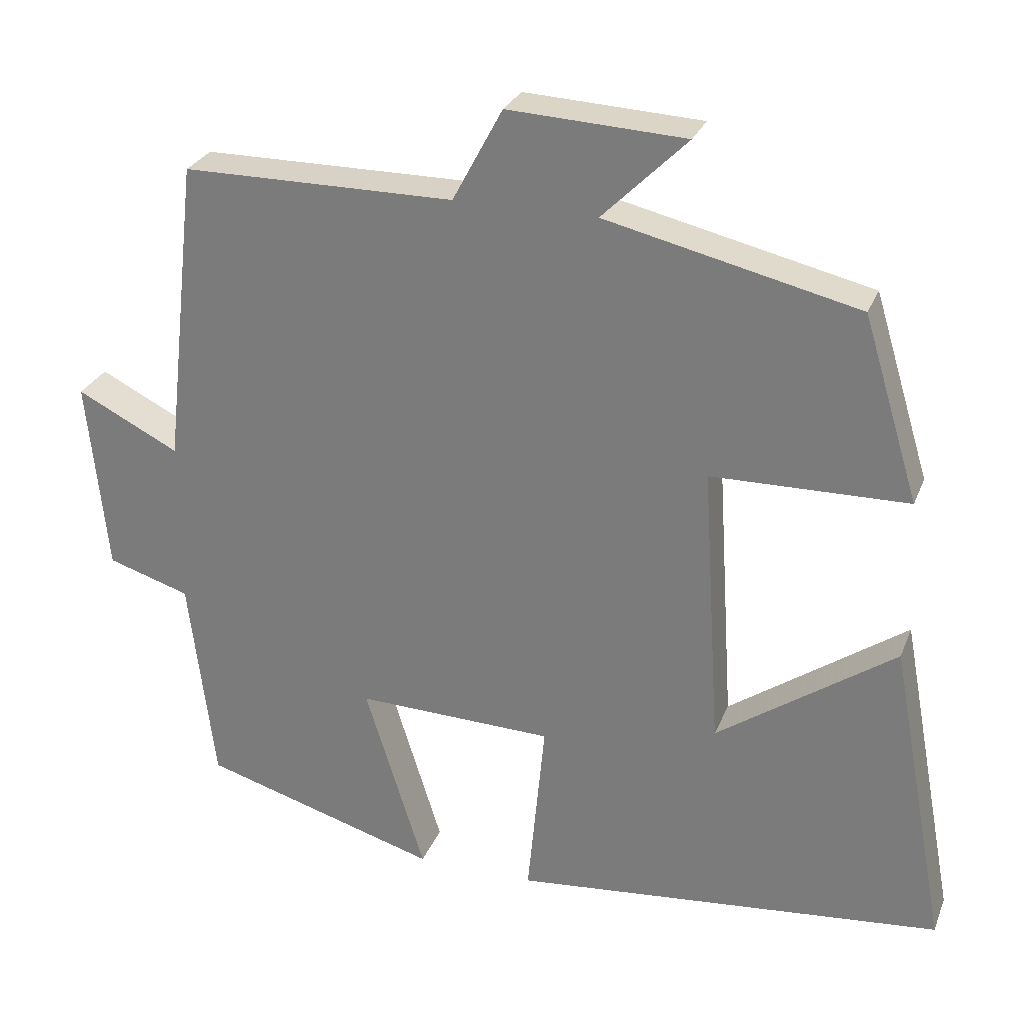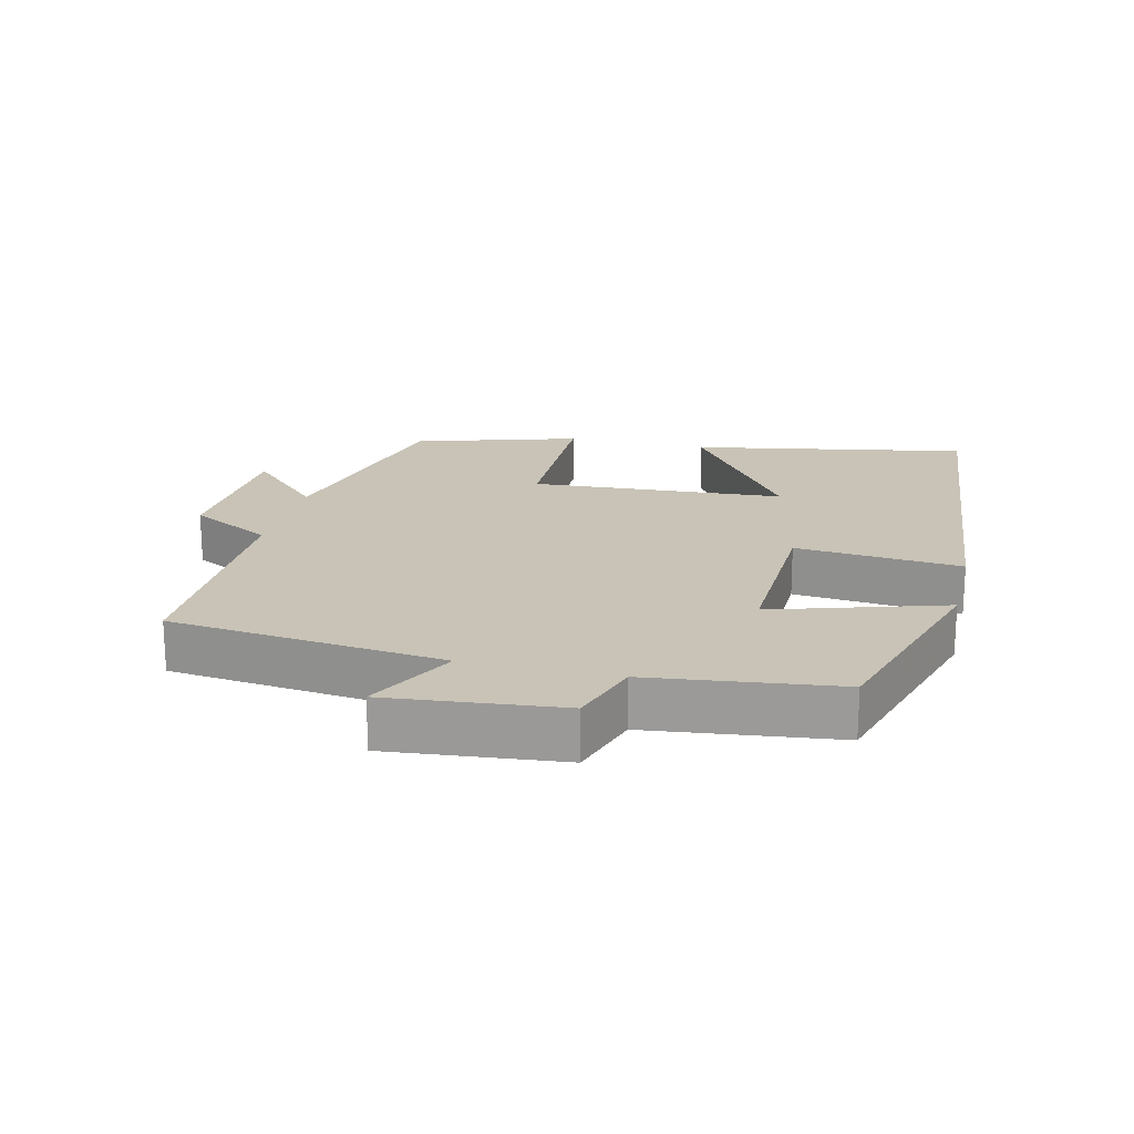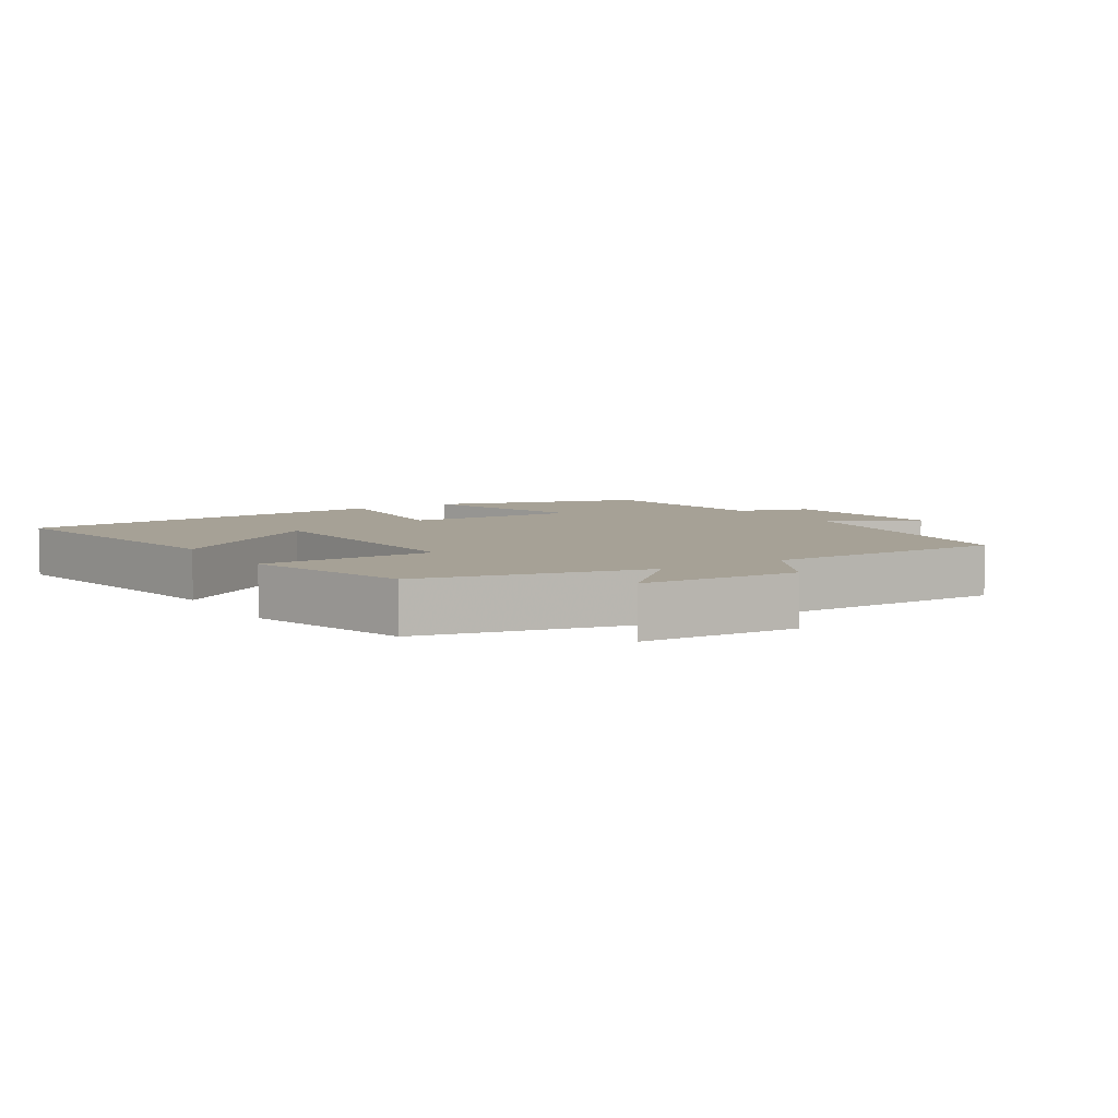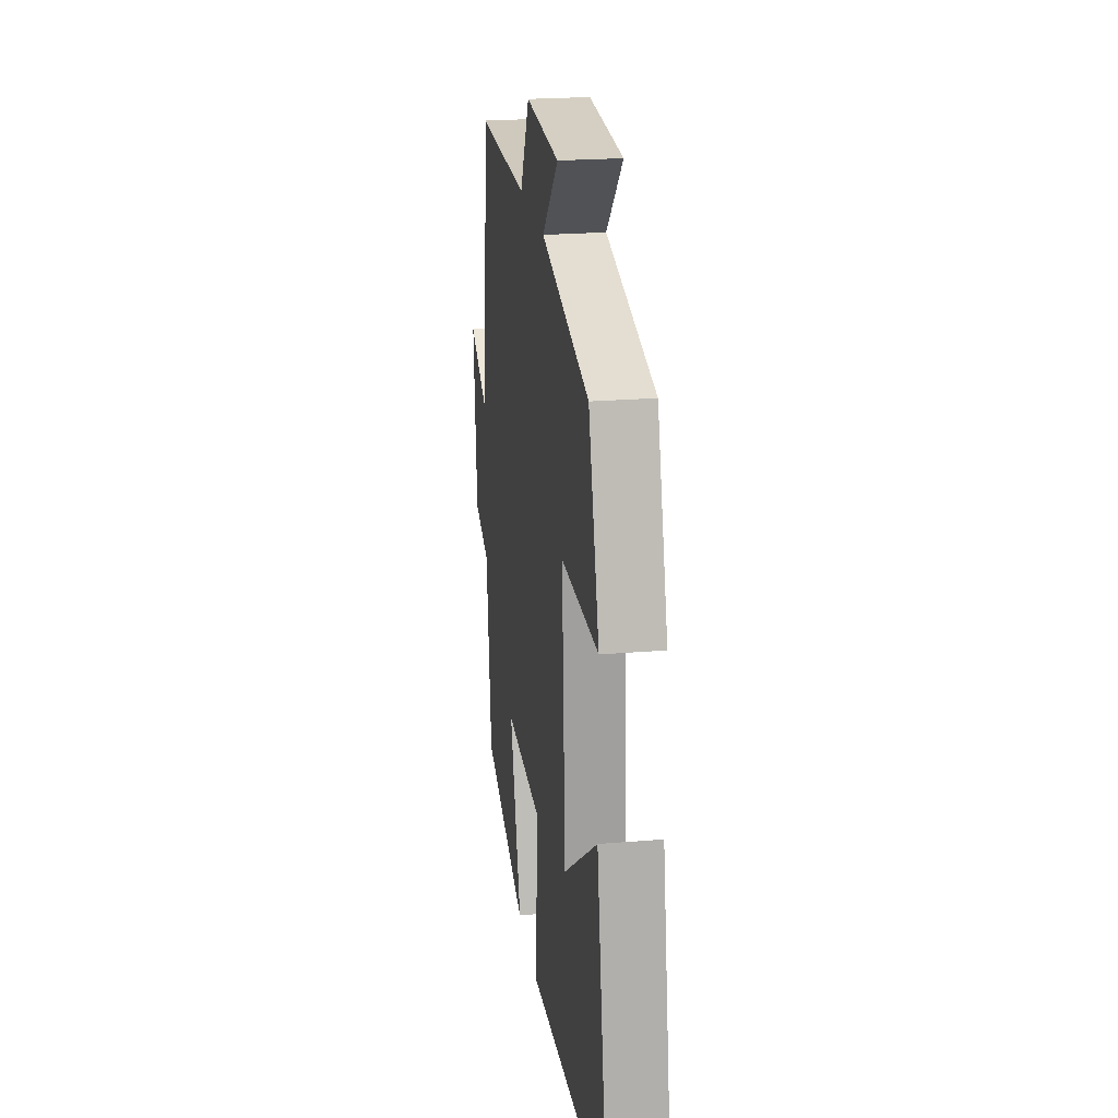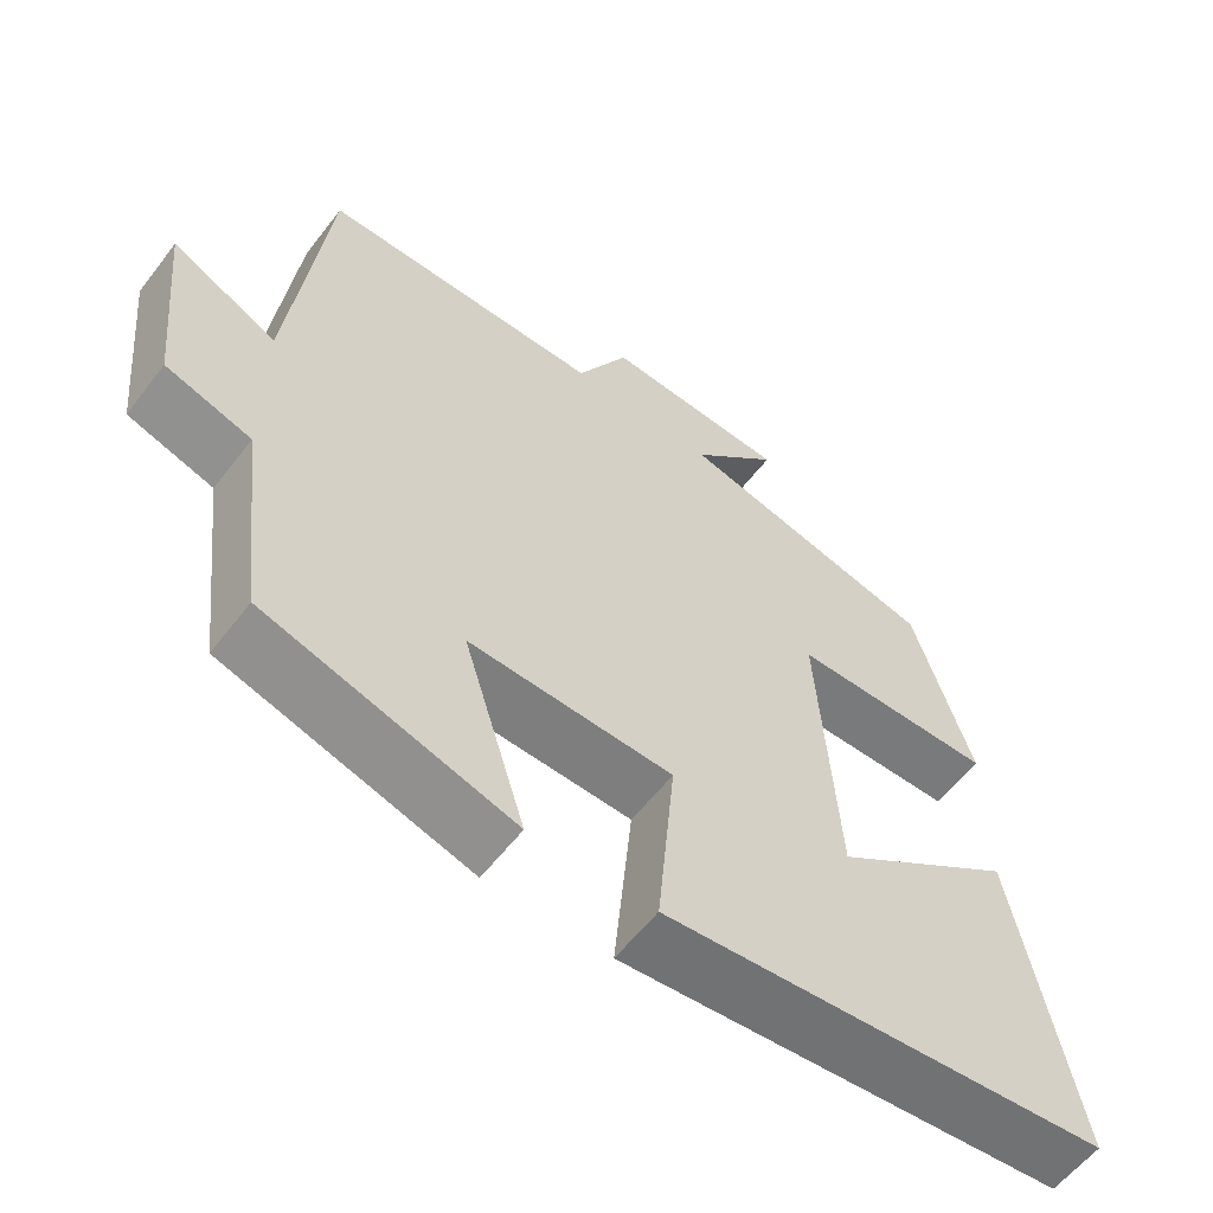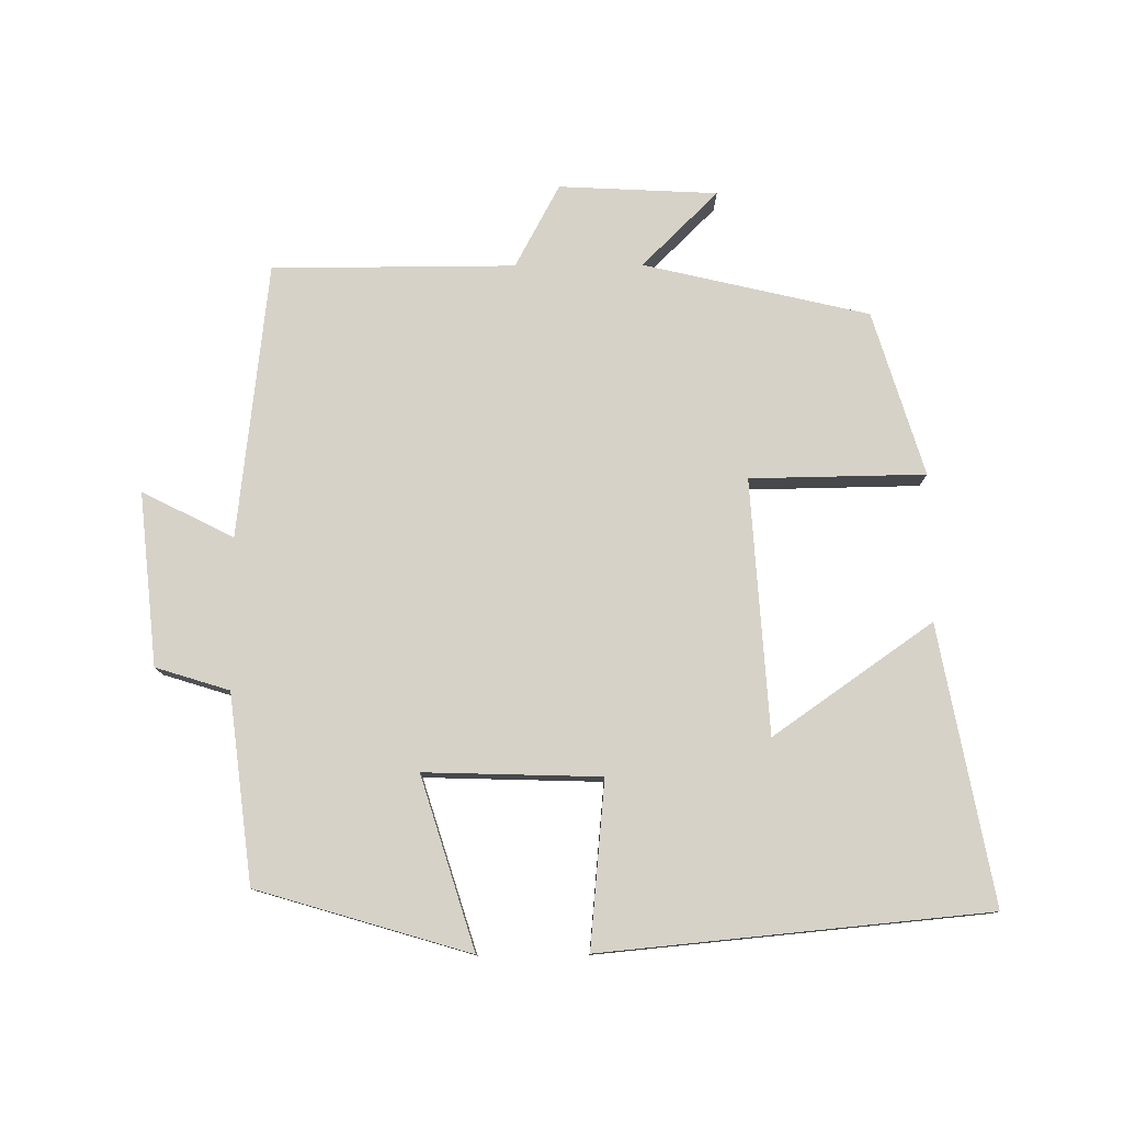
<metadata>
{"format":"obj","ext":"obj","renderer":"f3d","projection":"perspective","resolution":1024,"background":"white","views":[{"elev":27.6,"azim":-161.2,"up":"+Z"},{"elev":19.4,"azim":103.6,"up":"+Y"},{"elev":6.2,"azim":-32.1,"up":"+Y"},{"elev":22.7,"azim":-98.1,"up":"+Z"},{"elev":-58.5,"azim":142.8,"up":"+Z"},{"elev":78.4,"azim":179.6,"up":"+Y"}]}
</metadata>
<code>
v 0.454 0.07 0.499
v 0.5 0.07 0.093
v 0.635 0.07 0.161
v 0.609 0.07 -0.095
v 0.5 0.07 -0.129
v 0.466 0.07 -0.407
v 0.152 0.07 -0.5
v 0.231 0.07 -0.247
v -0.029 0.07 -0.255
v -0.006 0.07 -0.5
v -0.576 0.07 -0.446
v -0.5 0.07 -0.037
v -0.265 0.07 -0.201
v -0.241 0.07 0.175
v -0.5 0.07 0.179
v -0.426 0.07 0.422
v -0.093 0.07 0.5
v -0.205 0.07 0.611
v 0.029 0.07 0.623
v 0.095 0.07 0.5
v 0.454 0 0.499
v 0.5 0 0.093
v 0.635 0 0.161
v 0.609 0 -0.095
v 0.5 0 -0.129
v 0.466 0 -0.407
v 0.152 0 -0.5
v 0.231 0 -0.247
v -0.029 0 -0.255
v -0.006 0 -0.5
v -0.576 0 -0.446
v -0.5 0 -0.037
v -0.265 0 -0.201
v -0.241 0 0.175
v -0.5 0 0.179
v -0.426 0 0.422
v -0.093 0 0.5
v -0.205 0 0.611
v 0.029 0 0.623
v 0.095 0 0.5
f 17 18 19 20
f 17 20 1 2
f 14 15 16 17
f 13 14 17 2
f 10 11 12 13
f 9 10 13
f 8 9 13 2
f 5 6 7 8
f 5 8 2 3
f 3 4 5
f 40 39 38 37
f 22 21 40 37
f 37 36 35 34
f 22 37 34 33
f 33 32 31 30
f 33 30 29
f 22 33 29 28
f 28 27 26 25
f 23 22 28 25
f 25 24 23
f 1 21 22 2
f 2 22 23 3
f 3 23 24 4
f 4 24 25 5
f 5 25 26 6
f 6 26 27 7
f 7 27 28 8
f 8 28 29 9
f 9 29 30 10
f 10 30 31 11
f 11 31 32 12
f 12 32 33 13
f 13 33 34 14
f 14 34 35 15
f 15 35 36 16
f 16 36 37 17
f 17 37 38 18
f 18 38 39 19
f 19 39 40 20
f 20 40 21 1

</code>
